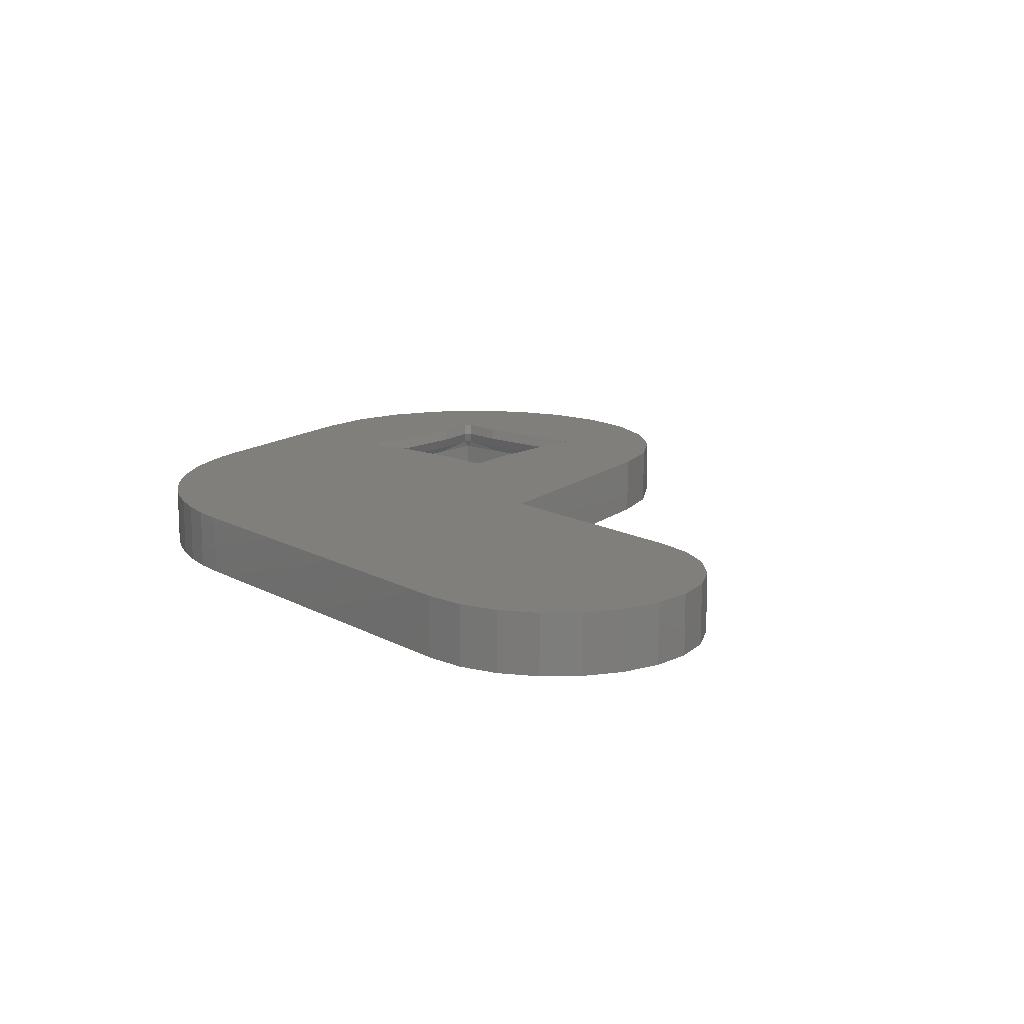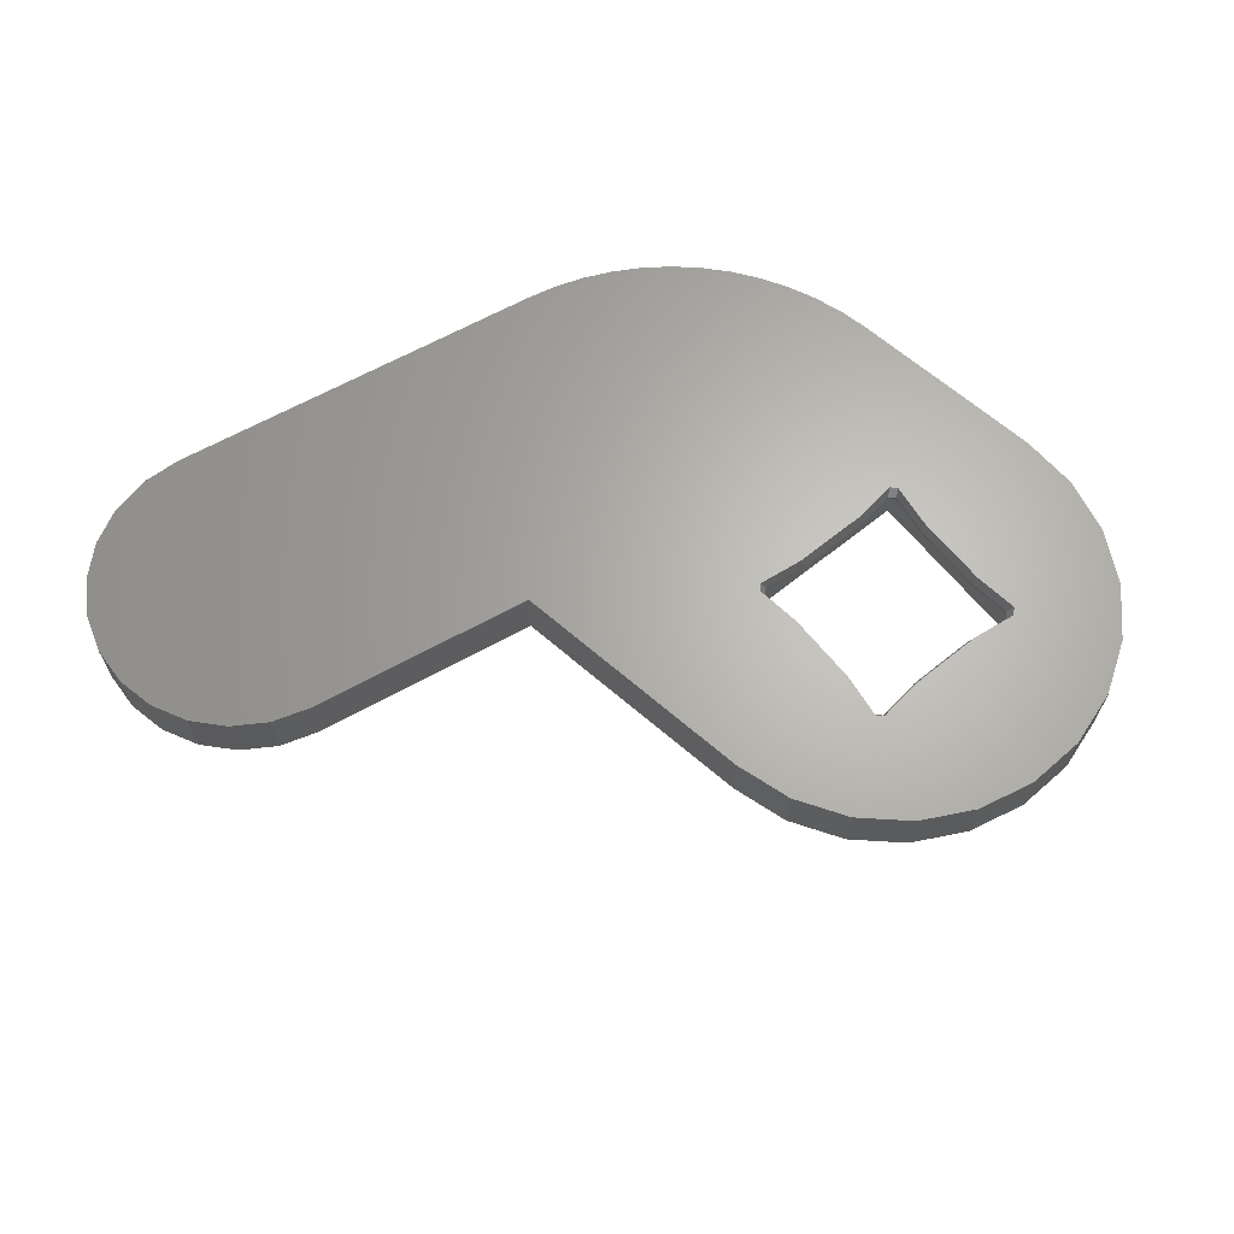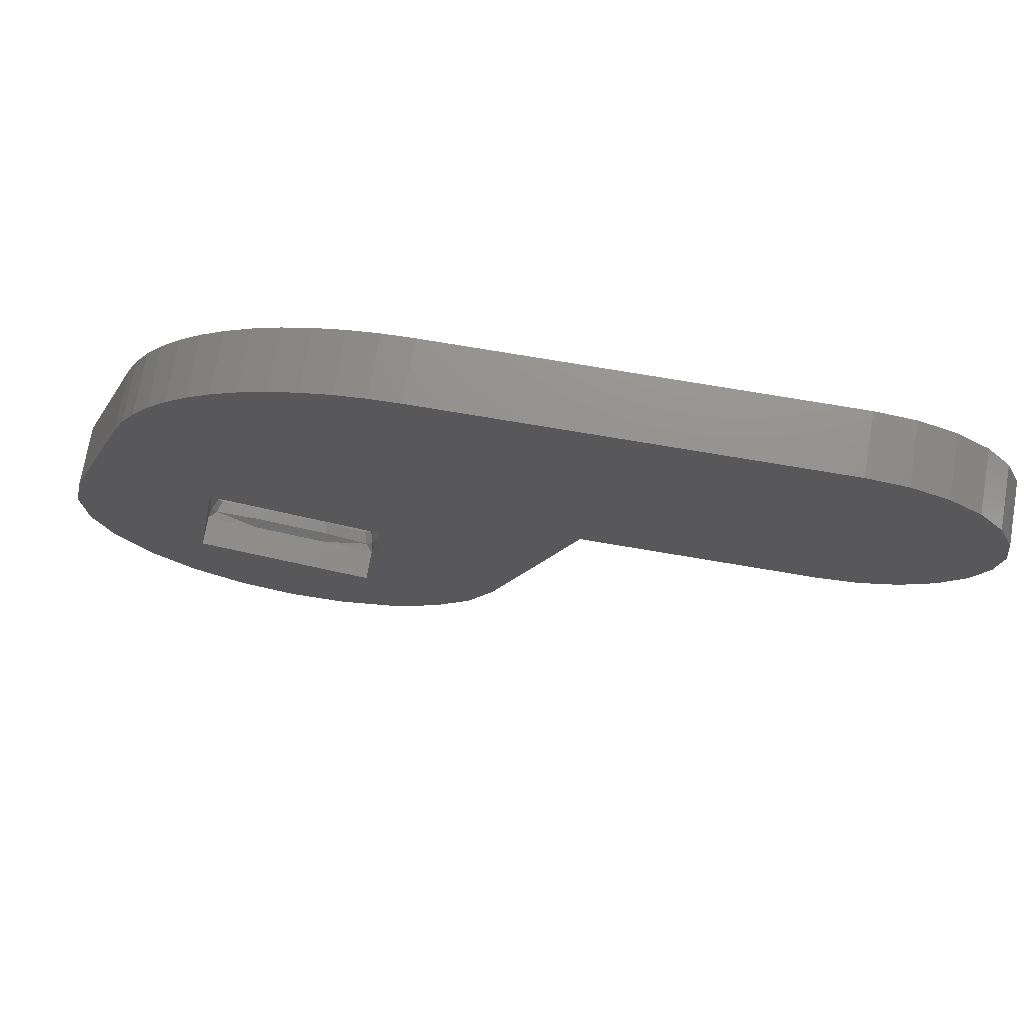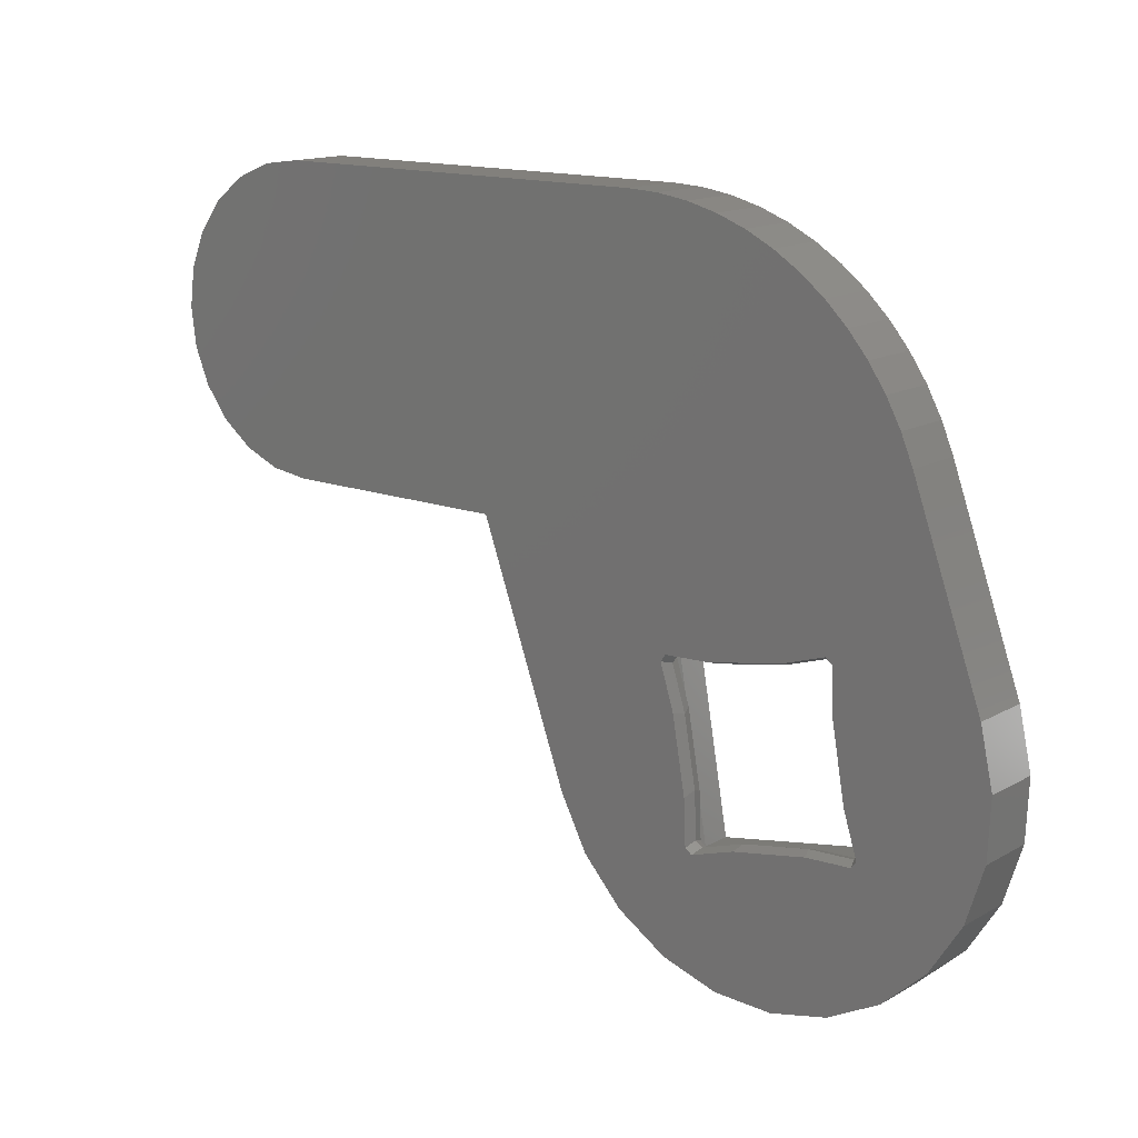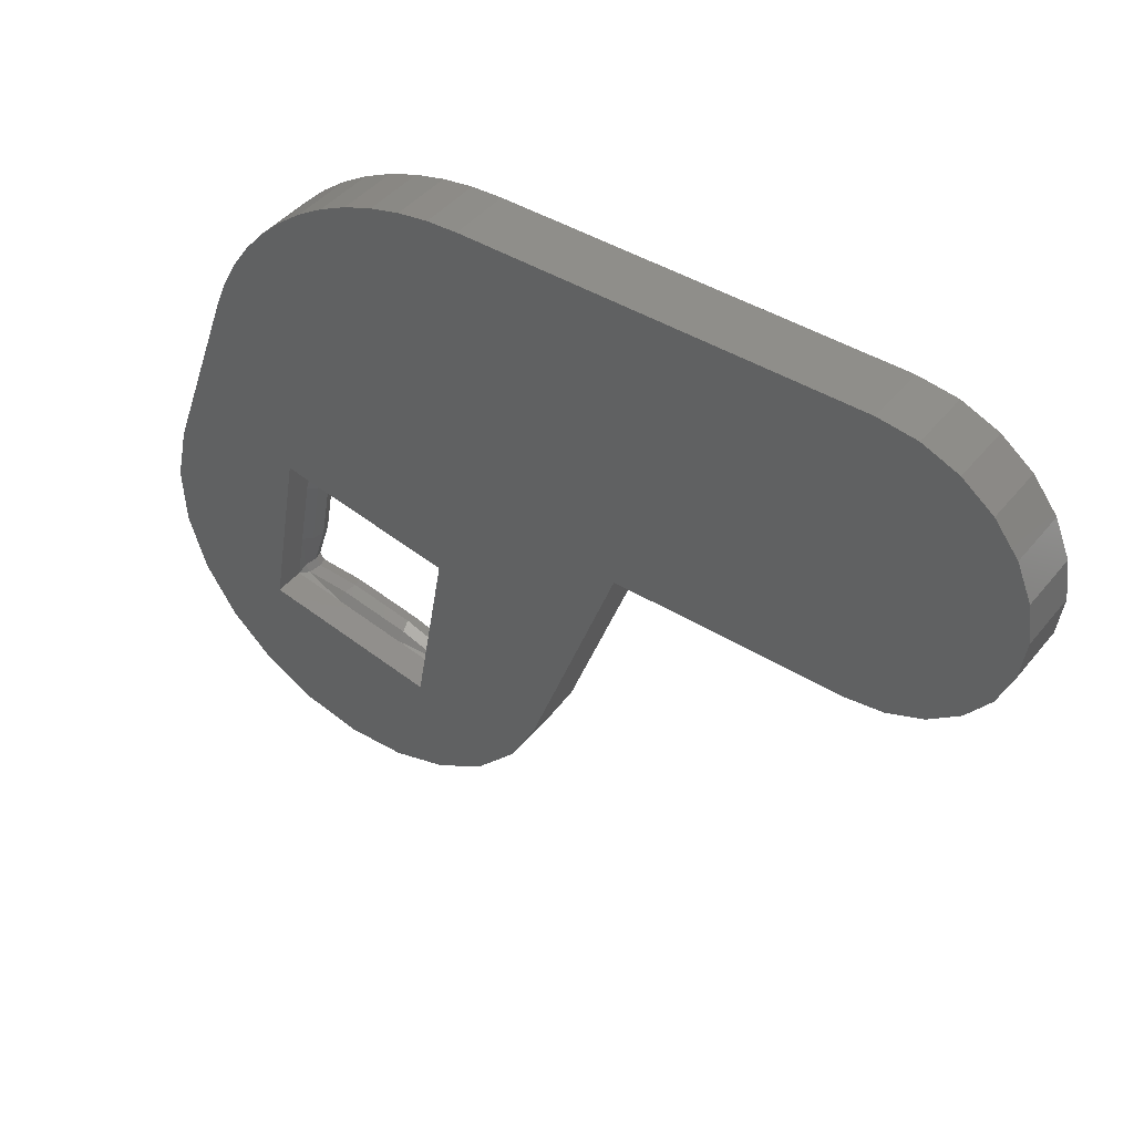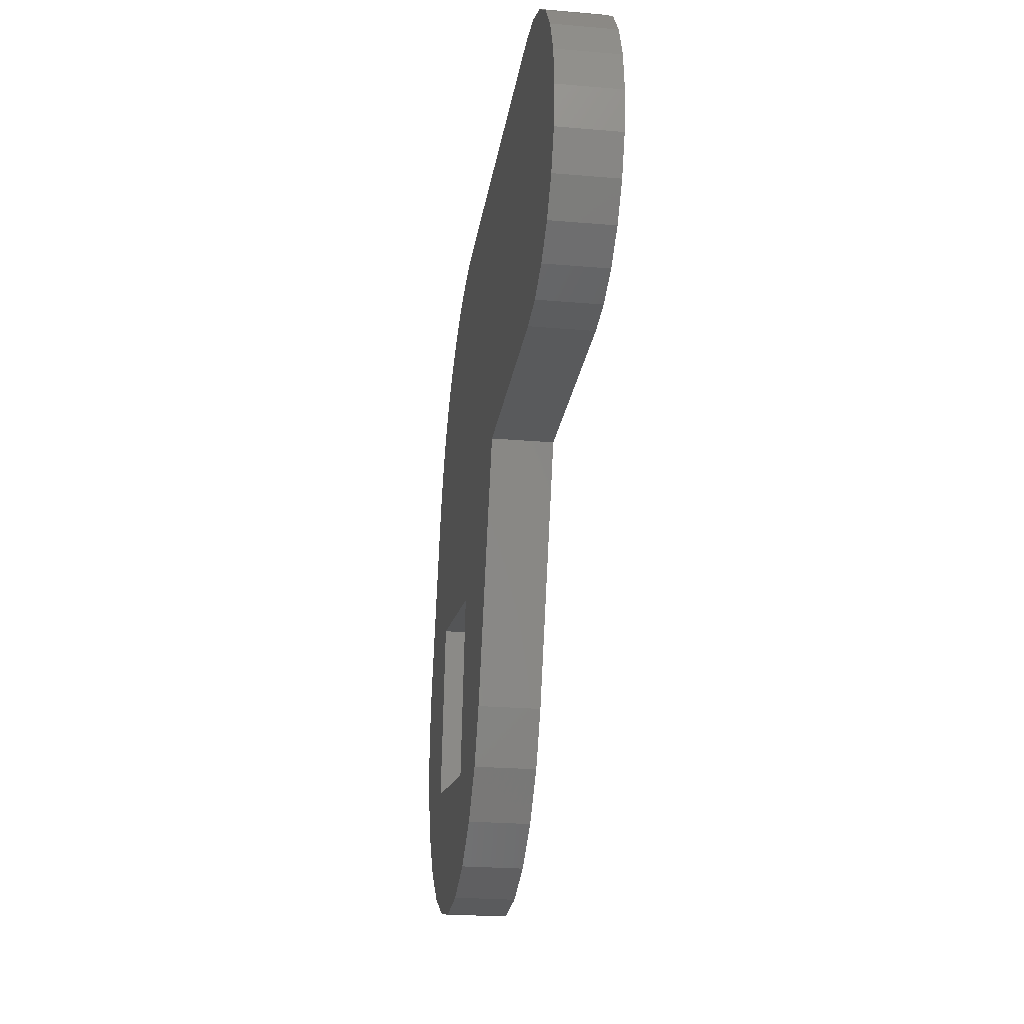
<metadata>
{"format":"stl","ext":"stl","renderer":"f3d","projection":"perspective","resolution":1024,"background":"white","views":[{"elev":13.7,"azim":-129.2,"up":"+Z"},{"elev":65.1,"azim":-29.0,"up":"+Z"},{"elev":72.3,"azim":-170.3,"up":"+Y"},{"elev":14.6,"azim":39.6,"up":"+Y"},{"elev":43.5,"azim":-144.0,"up":"+Y"},{"elev":-23.5,"azim":-98.3,"up":"+Y"}]}
</metadata>
<code>
# stl→obj: 144 verts, 288 faces
v -30.79 265.4 1.256
v -28.33 265.8 1.256
v -30.65 265.3 1.631
v -28.43 265.7 1.631
v -29.8 259.7 1.006
v -31.52 259.4 1.006
v -31.28 259.5 1.256
v -27.38 260.4 1.256
v -27.52 260.5 1.631
v -25.87 260.5 1.256
v -26.01 260.6 1.631
v -29.74 260.1 1.631
v -27.38 260.4 2.006
v -29.84 260 2.006
v -32.31 265.3 2.006
v -32.47 265.1 2.006
v -32.16 265.2 1.631
v -32.32 265 1.631
v -32.56 265.3 1.006
v -32.47 265.1 1.256
v -32.26 263.6 1.006
v -26.66 266.1 1.256
v -26.65 266.4 1.006
v -26.35 264.7 1.006
v -31.18 259.7 1.631
v -31.28 259.5 2.006
v -26.59 264.6 2.006
v -26.7 264.5 1.631
v -26.16 262.2 2.006
v -26.31 262.3 1.631
v -25.61 260.5 1.006
v -27.33 260.2 1.006
v -26.99 266.1 1.631
v -28.33 265.8 2.006
v -26.89 266.3 2.006
v -26.59 264.6 1.256
v -26.76 266 1.631
v -32.01 263.7 1.256
v -31.82 261.2 1.006
v -31.58 261.2 1.256
v -25.7 260.7 1.256
v -32.31 265.3 1.256
v -30.79 265.4 2.006
v -26.66 266.1 2.006
v -30.84 265.6 1.006
v -31.87 263.6 1.631
v -31.48 261.3 1.631
v -32.01 263.7 2.006
v -31.58 261.2 2.006
v -28.38 266.1 1.006
v -26.89 266.3 1.256
v -29.84 260 1.256
v -25.85 260.8 1.631
v -25.7 260.7 2.006
v -25.87 260.5 2.006
v -31.51 259.7 1.256
v -31.41 259.8 1.631
v -26.16 262.2 1.256
v -25.91 262.2 1.006
v -31.51 259.7 2.006
v -25.61 260.5 0.005719
v -31.52 259.4 0.005719
v -26.65 266.4 0.005719
v -32.56 265.3 0.005719
v -32.73 278.4 2.006
v -31.73 278.2 2.006
v -30.74 278 2.006
v -29.79 277.6 2.006
v -28.88 277.1 2.006
v -28.01 276.6 2.006
v -27.21 276 2.006
v -26.48 275.3 2.006
v -25.82 274.5 2.006
v -25.24 273.7 2.006
v -51.75 273.4 2.006
v -51.58 272.1 2.006
v -51.58 274.7 2.006
v -51.08 275.9 2.006
v -51.08 270.9 2.006
v -50.28 277 2.006
v -50.28 269.9 2.006
v -49.25 277.7 2.006
v -49.25 269.1 2.006
v -48.04 278.2 2.006
v -48.04 268.6 2.006
v -46.75 278.4 2.006
v -46.75 268.4 2.006
v -33.75 278.4 2.006
v -39.07 268.4 2.006
v -36.13 260.3 2.006
v -35.23 258.6 2.006
v -33.91 257.2 2.006
v -32.26 256.1 2.006
v -30.39 255.5 2.006
v -28.43 255.4 2.006
v -26.52 255.9 2.006
v -24.78 256.8 2.006
v -24.75 272.8 2.006
v -23.34 258.1 2.006
v -24.35 271.8 2.006
v -22.04 265.5 2.006
v -22.29 259.7 2.006
v -21.7 261.6 2.006
v -21.61 263.6 2.006
v -49.25 269.1 0.005719
v -48.04 268.6 0.005719
v -46.75 268.4 0.005719
v -39.07 268.4 0.005719
v -51.08 270.9 0.005719
v -50.28 269.9 0.005719
v -22.29 259.7 0.005719
v -23.34 258.1 0.005719
v -51.58 272.1 0.005719
v -22.04 265.5 0.005719
v -21.61 263.6 0.005719
v -24.78 256.8 0.005719
v -36.13 260.3 0.005719
v -21.7 261.6 0.005719
v -32.26 256.1 0.005719
v -30.39 255.5 0.005719
v -35.23 258.6 0.005719
v -33.91 257.2 0.005719
v -49.25 277.7 0.005719
v -50.28 277 0.005719
v -48.04 278.2 0.005719
v -24.35 271.8 0.005719
v -27.21 276 0.005719
v -28.01 276.6 0.005719
v -29.79 277.6 0.005719
v -30.74 278 0.005719
v -33.75 278.4 0.005719
v -46.75 278.4 0.005719
v -31.73 278.2 0.005719
v -32.73 278.4 0.005719
v -25.24 273.7 0.005719
v -24.75 272.8 0.005719
v -51.08 275.9 0.005719
v -51.58 274.7 0.005719
v -28.43 255.4 0.005719
v -26.52 255.9 0.005719
v -51.75 273.4 0.005719
v -28.88 277.1 0.005719
v -26.48 275.3 0.005719
v -25.82 274.5 0.005719
f 1 2 3
f 4 3 2
f 5 6 7
f 8 9 10
f 11 10 9
f 9 12 13
f 14 13 12
f 15 16 17
f 18 17 16
f 19 20 21
f 22 23 24
f 12 25 14
f 26 14 25
f 27 28 29
f 30 29 28
f 31 32 10
f 4 33 34
f 35 34 33
f 22 36 37
f 28 37 36
f 21 38 39
f 40 39 38
f 10 41 31
f 42 17 20
f 18 20 17
f 3 43 17
f 15 17 43
f 37 44 33
f 35 33 44
f 19 45 42
f 38 46 40
f 47 40 46
f 48 49 46
f 47 46 49
f 50 23 51
f 7 52 5
f 53 11 54
f 55 54 11
f 22 51 23
f 32 8 10
f 39 56 6
f 2 50 51
f 2 51 4
f 33 4 51
f 47 57 40
f 56 40 57
f 9 13 11
f 55 11 13
f 45 50 1
f 2 1 50
f 36 24 58
f 59 58 24
f 41 59 31
f 30 53 29
f 54 29 53
f 45 1 42
f 30 58 53
f 41 53 58
f 22 37 51
f 33 51 37
f 22 24 36
f 56 57 7
f 25 7 57
f 57 60 25
f 26 25 60
f 20 18 38
f 46 38 18
f 52 8 5
f 32 5 8
f 20 19 42
f 61 62 31
f 6 31 62
f 32 31 6
f 5 32 6
f 47 49 57
f 60 57 49
f 16 48 18
f 46 18 48
f 36 58 28
f 30 28 58
f 23 63 24
f 61 24 63
f 59 24 61
f 31 59 61
f 58 59 41
f 6 56 7
f 21 20 38
f 39 40 56
f 53 41 11
f 10 11 41
f 1 3 42
f 17 42 3
f 52 7 12
f 25 12 7
f 3 4 43
f 34 43 4
f 64 63 19
f 23 19 63
f 45 19 23
f 50 45 23
f 19 21 64
f 62 64 21
f 39 62 21
f 6 62 39
f 44 37 27
f 28 27 37
f 8 52 9
f 12 9 52
f 65 16 66
f 15 66 16
f 43 66 15
f 67 66 43
f 34 67 43
f 68 67 34
f 69 68 34
f 70 69 34
f 35 70 34
f 71 70 35
f 72 71 35
f 44 72 35
f 27 72 44
f 29 72 27
f 73 72 29
f 54 73 29
f 74 73 54
f 75 76 77
f 78 77 76
f 79 78 76
f 80 78 79
f 81 80 79
f 82 80 81
f 83 82 81
f 84 82 83
f 85 84 83
f 86 84 85
f 87 86 85
f 88 86 87
f 89 88 87
f 90 88 89
f 91 88 90
f 92 88 91
f 93 88 92
f 16 88 93
f 65 88 16
f 48 16 93
f 60 48 93
f 94 60 93
f 49 48 60
f 26 60 94
f 14 26 94
f 95 14 94
f 13 14 95
f 96 13 95
f 55 13 96
f 97 55 96
f 54 55 97
f 74 54 97
f 98 74 97
f 99 98 97
f 100 98 99
f 101 100 99
f 102 101 99
f 103 101 102
f 104 101 103
f 105 106 83
f 85 83 106
f 107 108 87
f 89 87 108
f 79 109 81
f 110 81 109
f 111 102 112
f 99 112 102
f 110 105 81
f 83 81 105
f 76 113 79
f 109 79 113
f 114 101 115
f 104 115 101
f 116 112 97
f 99 97 112
f 89 108 90
f 117 90 108
f 106 107 85
f 87 85 107
f 118 103 111
f 102 111 103
f 119 120 93
f 94 93 120
f 91 121 92
f 122 92 121
f 123 124 82
f 80 82 124
f 125 123 84
f 82 84 123
f 126 100 114
f 101 114 100
f 127 128 71
f 70 71 128
f 129 130 68
f 67 68 130
f 131 132 88
f 86 88 132
f 90 117 91
f 121 91 117
f 132 125 86
f 84 86 125
f 115 104 118
f 103 118 104
f 133 134 66
f 65 66 134
f 135 74 136
f 98 136 74
f 80 124 78
f 137 78 124
f 122 119 92
f 93 92 119
f 78 137 77
f 138 77 137
f 139 140 95
f 96 95 140
f 140 116 96
f 97 96 116
f 130 133 67
f 66 67 133
f 75 141 76
f 113 76 141
f 136 98 126
f 100 126 98
f 120 139 94
f 95 94 139
f 128 142 70
f 69 70 142
f 142 129 69
f 68 69 129
f 143 127 72
f 71 72 127
f 141 138 113
f 109 113 138
f 137 109 138
f 110 109 137
f 124 110 137
f 105 110 124
f 123 105 124
f 106 105 123
f 125 106 123
f 107 106 125
f 132 107 125
f 108 107 132
f 131 108 132
f 117 108 131
f 121 117 131
f 122 121 131
f 119 122 131
f 64 119 131
f 134 64 131
f 62 119 64
f 120 119 62
f 61 120 62
f 139 120 61
f 140 139 61
f 116 140 61
f 135 116 61
f 136 116 135
f 112 116 136
f 126 112 136
f 114 112 126
f 111 112 114
f 118 111 114
f 115 118 114
f 134 133 64
f 63 64 133
f 130 63 133
f 129 63 130
f 142 63 129
f 128 63 142
f 127 63 128
f 143 63 127
f 61 63 143
f 144 61 143
f 135 61 144
f 144 73 135
f 74 135 73
f 143 72 144
f 73 144 72
f 134 131 65
f 88 65 131
f 77 138 75
f 141 75 138

</code>
